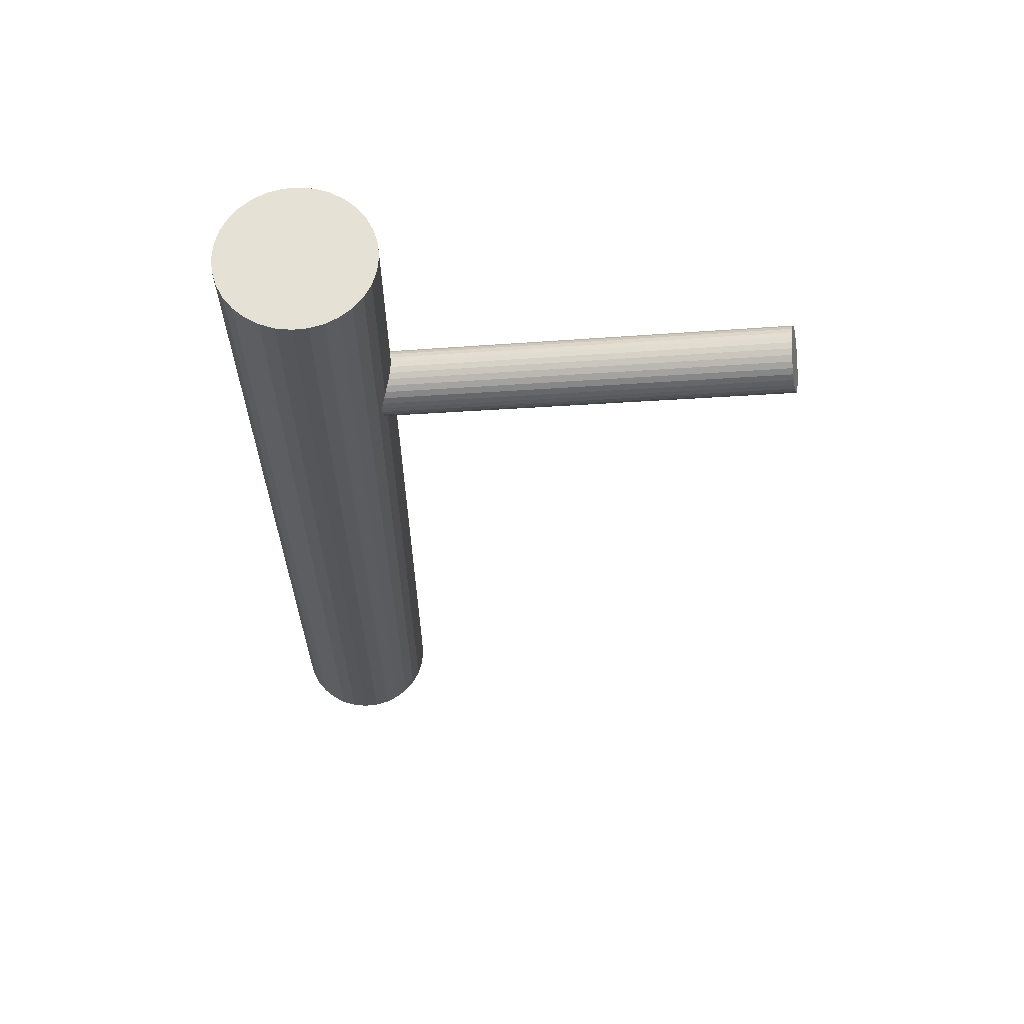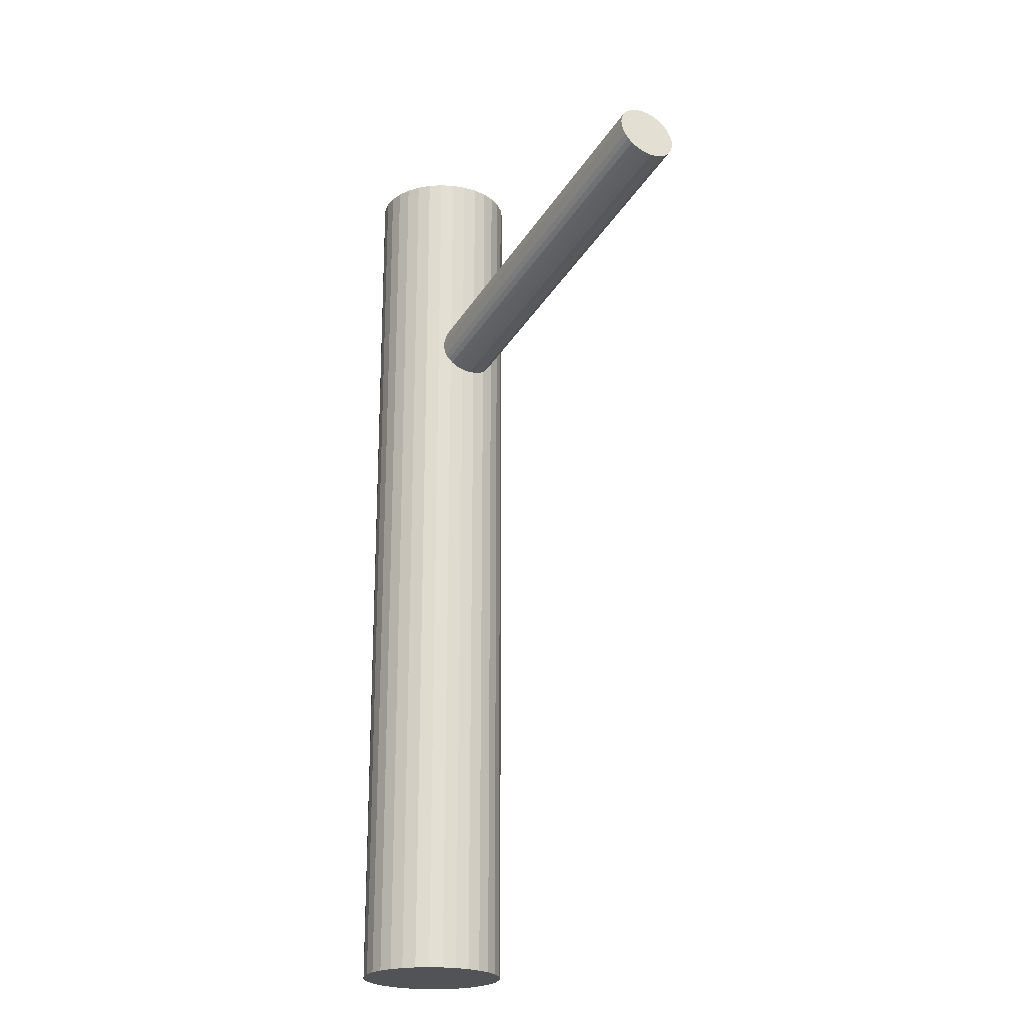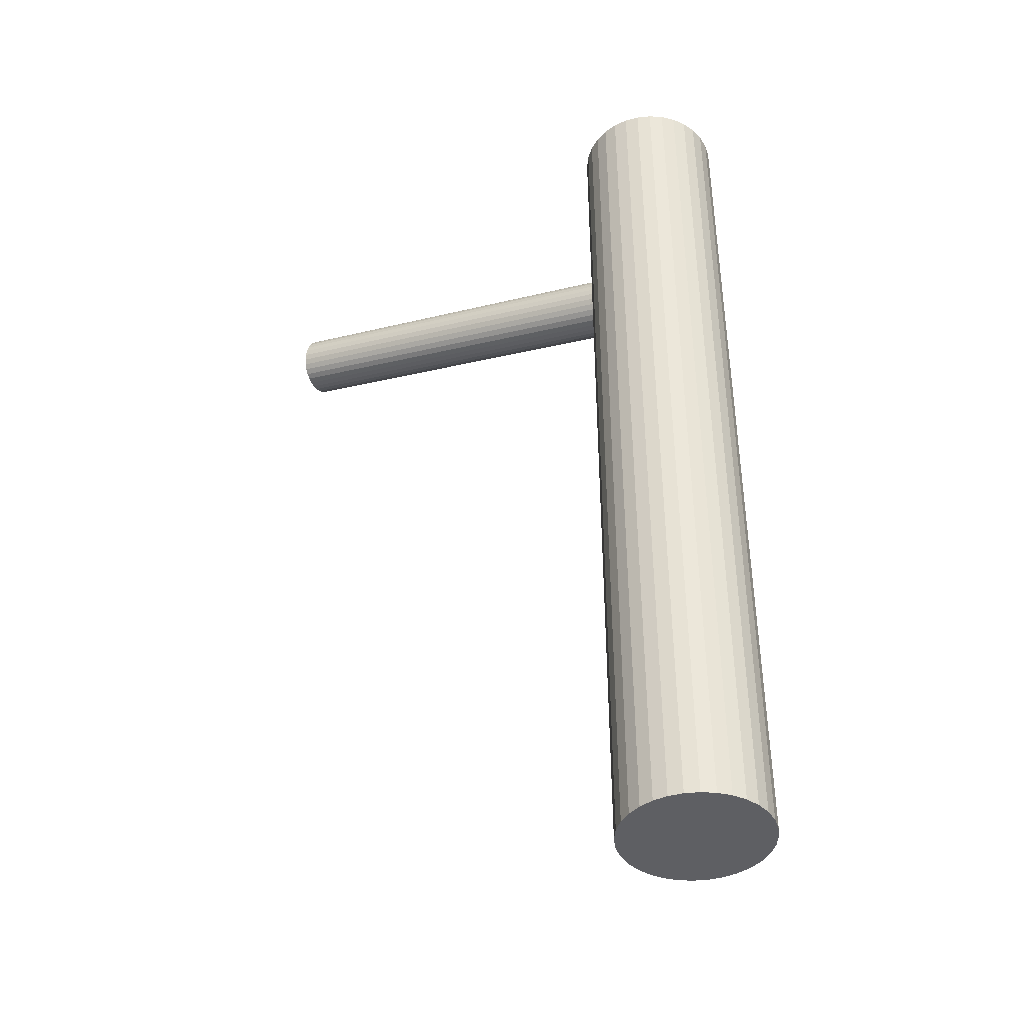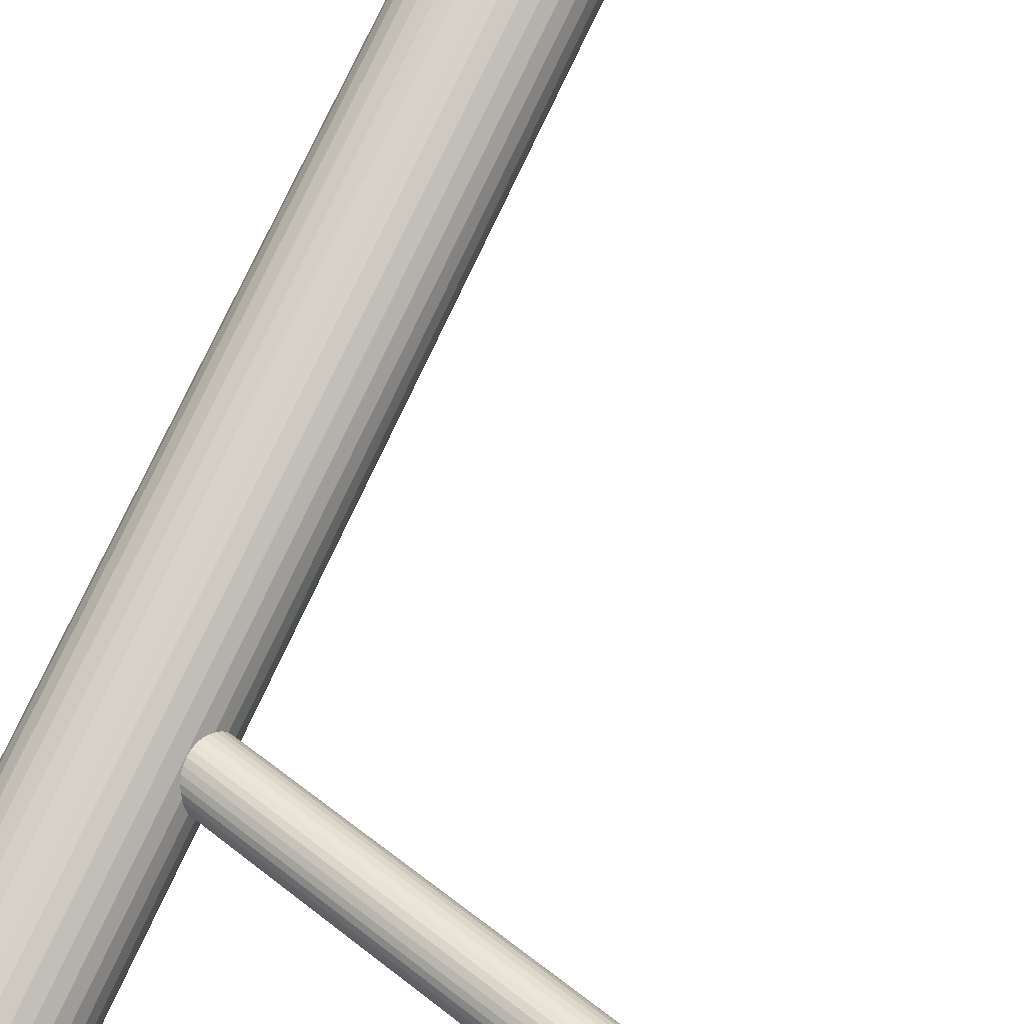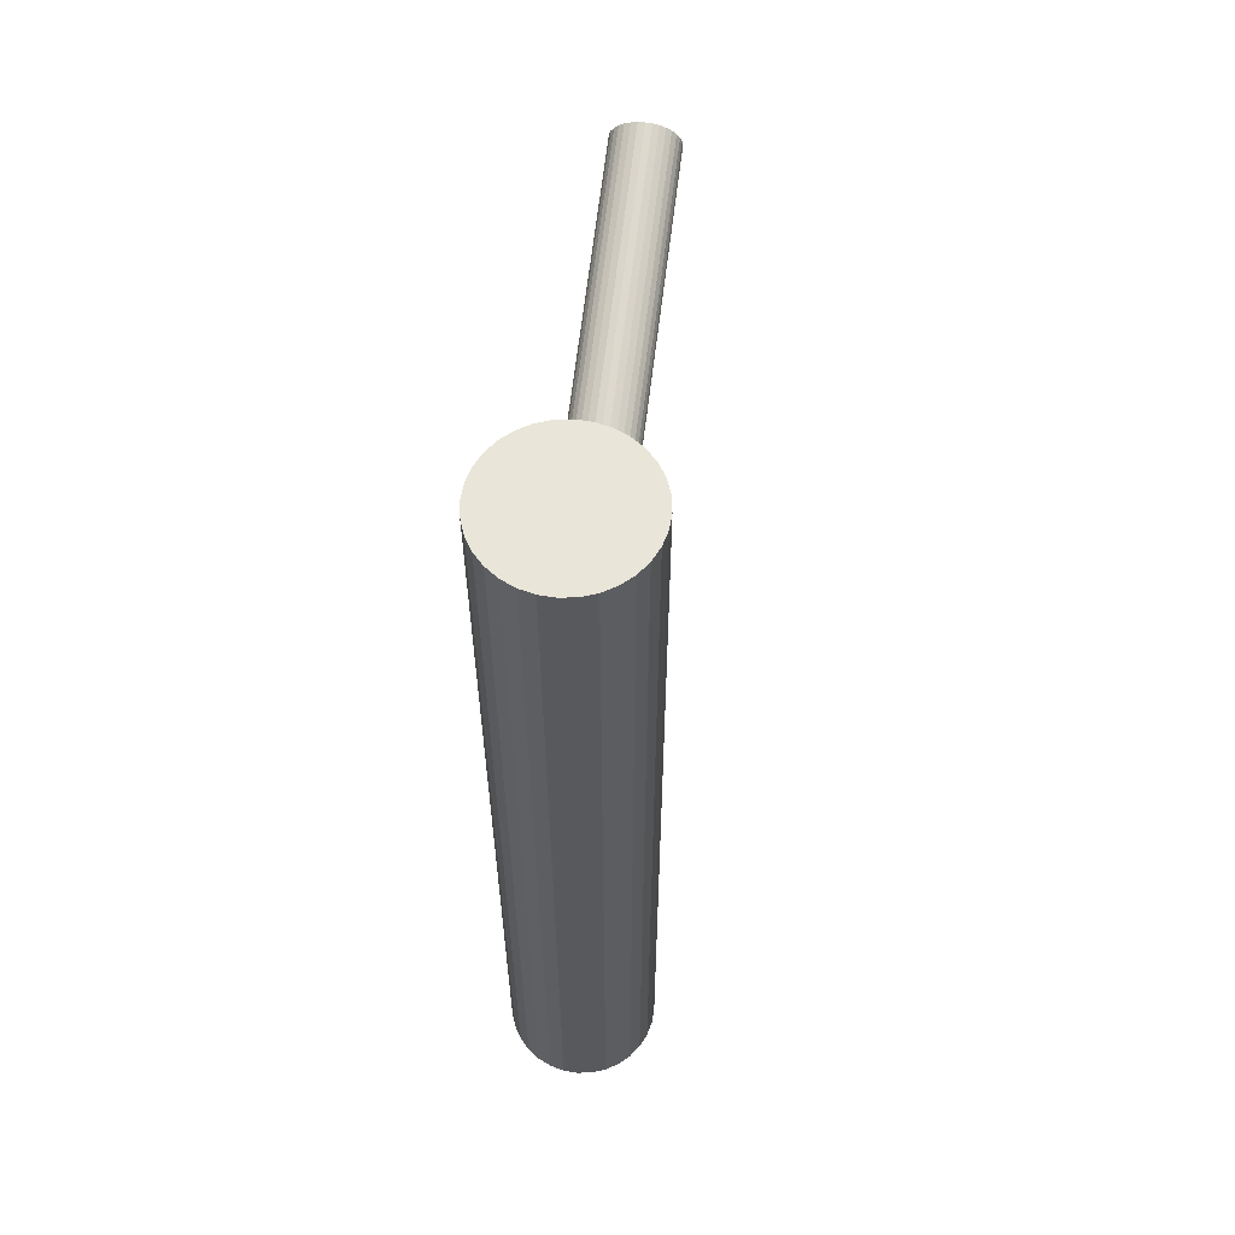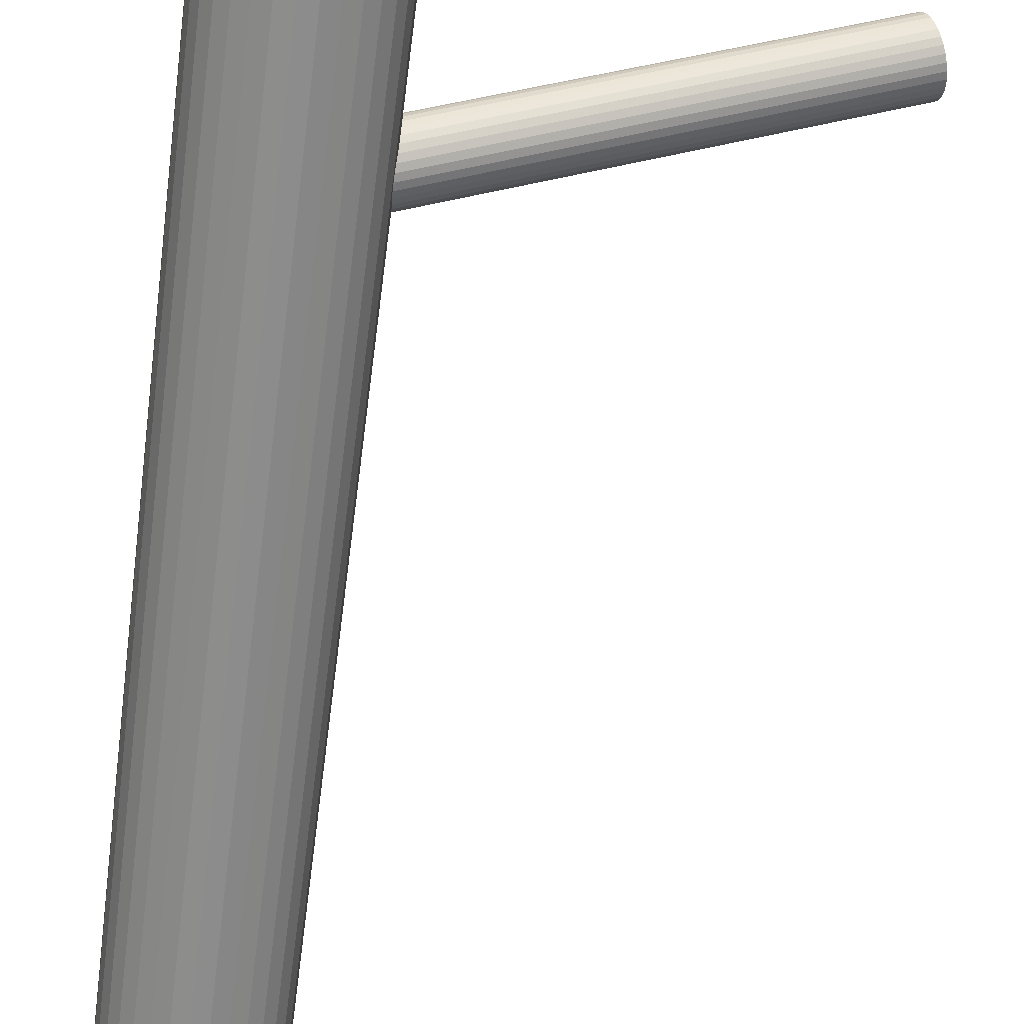
<metadata>
{"format":"obj","ext":"obj","renderer":"f3d","projection":"perspective","resolution":1024,"background":"white","views":[{"elev":64.5,"azim":22.1,"up":"+Z"},{"elev":-22.4,"azim":78.8,"up":"+Z"},{"elev":-41.4,"azim":-133.7,"up":"+Z"},{"elev":76.6,"azim":24.9,"up":"+Y"},{"elev":59.7,"azim":-63.6,"up":"+Z"},{"elev":-64.6,"azim":-7.5,"up":"+Y"}]}
</metadata>
<code>
v -0.05082 -0.01427 -0.1307
v -0.05082 -0.01427 0.1307
v -0.05082 0.00604 -0.1307
v -0.05082 0.00604 0.1307
v -0.05082 -0.03458 -0.1307
v -0.05082 -0.03458 0.1307
v -0.0677 -0.02556 -0.1307
v -0.0677 -0.02556 0.1307
v -0.0677 -0.002987 -0.1307
v -0.0677 -0.002987 0.1307
v -0.0621 -0.03116 -0.1307
v -0.0621 -0.03116 0.1307
v -0.0621 0.002617 -0.1307
v -0.0621 0.002617 0.1307
v -0.0305 -0.01427 -0.1307
v -0.0305 -0.01427 0.1307
v -0.05478 -0.03419 -0.1307
v -0.05478 -0.03419 0.1307
v -0.05478 0.005649 -0.1307
v -0.05478 0.005649 0.1307
v -0.03205 -0.006499 -0.1307
v -0.03205 -0.006499 0.1307
v -0.03205 -0.02204 -0.1307
v -0.03205 -0.02204 0.1307
v -0.04304 0.004494 -0.1307
v -0.04304 0.004494 0.1307
v -0.04304 -0.03304 -0.1307
v -0.04304 -0.03304 0.1307
v -0.03645 9.057e-05 -0.1307
v -0.03645 9.057e-05 0.1307
v -0.03645 -0.02863 -0.1307
v -0.03645 -0.02863 0.1307
v -0.07074 -0.01823 -0.1307
v -0.07074 -0.01823 0.1307
v -0.07074 -0.01031 -0.1307
v -0.07074 -0.01031 0.1307
v -0.03089 -0.01823 -0.1307
v -0.03089 -0.01823 0.1307
v -0.03089 -0.01031 -0.1307
v -0.03089 -0.01031 0.1307
v -0.06518 9.057e-05 -0.1307
v -0.06518 9.057e-05 0.1307
v -0.06518 -0.02863 -0.1307
v -0.06518 -0.02863 0.1307
v -0.05859 0.004494 -0.1307
v -0.05859 0.004494 0.1307
v -0.05859 -0.03304 -0.1307
v -0.05859 -0.03304 0.1307
v -0.06958 -0.006499 -0.1307
v -0.06958 -0.006499 0.1307
v -0.06958 -0.02204 -0.1307
v -0.06958 -0.02204 0.1307
v -0.04685 -0.03419 -0.1307
v -0.04685 -0.03419 0.1307
v -0.04685 0.005649 -0.1307
v -0.04685 0.005649 0.1307
v -0.07113 -0.01427 -0.1307
v -0.07113 -0.01427 0.1307
v -0.03953 -0.03116 -0.1307
v -0.03953 -0.03116 0.1307
v -0.03953 0.002617 -0.1307
v -0.03953 0.002617 0.1307
v -0.03393 -0.02556 -0.1307
v -0.03393 -0.02556 0.1307
v -0.03393 -0.002987 -0.1307
v -0.03393 -0.002987 0.1307
v 0.06782 0.02639 0.09355
v -0.05082 -0.01427 0.06601
v 0.06606 0.02579 0.102
v -0.05257 -0.01487 0.07447
v 0.06957 0.02699 0.08509
v -0.04906 -0.01367 0.05756
v 0.06792 0.02134 0.1006
v -0.05072 -0.01932 0.07305
v 0.07084 0.02234 0.08652
v -0.0478 -0.01832 0.05898
v 0.06501 0.03458 0.09355
v -0.05362 -0.006081 0.06601
v 0.06541 0.03454 0.0919
v -0.05323 -0.006121 0.06436
v 0.06472 0.03431 0.0952
v -0.05391 -0.006356 0.06766
v 0.06646 0.03354 0.08885
v -0.05217 -0.007127 0.06132
v 0.06451 0.03287 0.09825
v -0.05413 -0.007796 0.07071
v 0.06664 0.0242 0.1018
v -0.05199 -0.01646 0.07431
v 0.07009 0.02539 0.08525
v -0.04855 -0.01528 0.05772
v 0.06837 0.03008 0.08574
v -0.05027 -0.01058 0.0582
v 0.06512 0.02897 0.1014
v -0.05351 -0.01169 0.07383
v 0.06974 0.0186 0.09679
v -0.04889 -0.02207 0.06925
v 0.07108 0.01906 0.09031
v -0.04755 -0.02161 0.06278
v 0.06459 0.03176 0.09953
v -0.05404 -0.008906 0.07199
v 0.06707 0.03261 0.08757
v -0.05156 -0.008055 0.06003
v 0.06856 0.02018 0.09953
v -0.05007 -0.02049 0.07199
v 0.07104 0.02103 0.08757
v -0.04759 -0.01964 0.06003
v 0.06455 0.03373 0.09679
v -0.05408 -0.006935 0.06925
v 0.0659 0.03419 0.09031
v -0.05274 -0.006474 0.06278
v 0.07051 0.02381 0.08574
v -0.04812 -0.01685 0.0582
v 0.06727 0.0227 0.1014
v -0.05136 -0.01796 0.07383
v 0.06555 0.0274 0.1018
v -0.05309 -0.01326 0.07431
v 0.06899 0.02858 0.08525
v -0.04964 -0.01208 0.05772
v 0.07113 0.01992 0.08885
v -0.04751 -0.02075 0.06132
v 0.06918 0.01925 0.09825
v -0.04946 -0.02142 0.07071
v 0.07091 0.01848 0.0919
v -0.04772 -0.02219 0.06436
v 0.07023 0.01824 0.0952
v -0.0484 -0.02242 0.06766
v 0.07062 0.0182 0.09355
v -0.04801 -0.02246 0.06601
v 0.0648 0.03044 0.1006
v -0.05384 -0.01022 0.07305
v 0.06772 0.03144 0.08652
v -0.05092 -0.009221 0.05898
f 15 1 39
f 15 39 16
f 16 39 40
f 16 40 2
f 39 1 21
f 39 21 40
f 40 21 22
f 40 22 2
f 21 1 65
f 21 65 22
f 22 65 66
f 22 66 2
f 65 1 29
f 65 29 66
f 66 29 30
f 66 30 2
f 29 1 61
f 29 61 30
f 30 61 62
f 30 62 2
f 61 1 25
f 61 25 62
f 62 25 26
f 62 26 2
f 25 1 55
f 25 55 26
f 26 55 56
f 26 56 2
f 55 1 3
f 55 3 56
f 56 3 4
f 56 4 2
f 3 1 19
f 3 19 4
f 4 19 20
f 4 20 2
f 19 1 45
f 19 45 20
f 20 45 46
f 20 46 2
f 45 1 13
f 45 13 46
f 46 13 14
f 46 14 2
f 13 1 41
f 13 41 14
f 14 41 42
f 14 42 2
f 41 1 9
f 41 9 42
f 42 9 10
f 42 10 2
f 9 1 49
f 9 49 10
f 10 49 50
f 10 50 2
f 49 1 35
f 49 35 50
f 50 35 36
f 50 36 2
f 35 1 57
f 35 57 36
f 36 57 58
f 36 58 2
f 57 1 33
f 57 33 58
f 58 33 34
f 58 34 2
f 33 1 51
f 33 51 34
f 34 51 52
f 34 52 2
f 51 1 7
f 51 7 52
f 52 7 8
f 52 8 2
f 7 1 43
f 7 43 8
f 8 43 44
f 8 44 2
f 43 1 11
f 43 11 44
f 44 11 12
f 44 12 2
f 11 1 47
f 11 47 12
f 12 47 48
f 12 48 2
f 47 1 17
f 47 17 48
f 48 17 18
f 48 18 2
f 17 1 5
f 17 5 18
f 18 5 6
f 18 6 2
f 5 1 53
f 5 53 6
f 6 53 54
f 6 54 2
f 53 1 27
f 53 27 54
f 54 27 28
f 54 28 2
f 27 1 59
f 27 59 28
f 28 59 60
f 28 60 2
f 59 1 31
f 59 31 60
f 60 31 32
f 60 32 2
f 31 1 63
f 31 63 32
f 32 63 64
f 32 64 2
f 63 1 23
f 63 23 64
f 64 23 24
f 64 24 2
f 23 1 37
f 23 37 24
f 24 37 38
f 24 38 2
f 37 1 15
f 37 15 38
f 38 15 16
f 38 16 2
f 78 68 82
f 78 82 77
f 77 82 81
f 77 81 67
f 82 68 108
f 82 108 81
f 81 108 107
f 81 107 67
f 108 68 86
f 108 86 107
f 107 86 85
f 107 85 67
f 86 68 100
f 86 100 85
f 85 100 99
f 85 99 67
f 100 68 130
f 100 130 99
f 99 130 129
f 99 129 67
f 130 68 94
f 130 94 129
f 129 94 93
f 129 93 67
f 94 68 116
f 94 116 93
f 93 116 115
f 93 115 67
f 116 68 70
f 116 70 115
f 115 70 69
f 115 69 67
f 70 68 88
f 70 88 69
f 69 88 87
f 69 87 67
f 88 68 114
f 88 114 87
f 87 114 113
f 87 113 67
f 114 68 74
f 114 74 113
f 113 74 73
f 113 73 67
f 74 68 104
f 74 104 73
f 73 104 103
f 73 103 67
f 104 68 122
f 104 122 103
f 103 122 121
f 103 121 67
f 122 68 96
f 122 96 121
f 121 96 95
f 121 95 67
f 96 68 126
f 96 126 95
f 95 126 125
f 95 125 67
f 126 68 128
f 126 128 125
f 125 128 127
f 125 127 67
f 128 68 124
f 128 124 127
f 127 124 123
f 127 123 67
f 124 68 98
f 124 98 123
f 123 98 97
f 123 97 67
f 98 68 120
f 98 120 97
f 97 120 119
f 97 119 67
f 120 68 106
f 120 106 119
f 119 106 105
f 119 105 67
f 106 68 76
f 106 76 105
f 105 76 75
f 105 75 67
f 76 68 112
f 76 112 75
f 75 112 111
f 75 111 67
f 112 68 90
f 112 90 111
f 111 90 89
f 111 89 67
f 90 68 72
f 90 72 89
f 89 72 71
f 89 71 67
f 72 68 118
f 72 118 71
f 71 118 117
f 71 117 67
f 118 68 92
f 118 92 117
f 117 92 91
f 117 91 67
f 92 68 132
f 92 132 91
f 91 132 131
f 91 131 67
f 132 68 102
f 132 102 131
f 131 102 101
f 131 101 67
f 102 68 84
f 102 84 101
f 101 84 83
f 101 83 67
f 84 68 110
f 84 110 83
f 83 110 109
f 83 109 67
f 110 68 80
f 110 80 109
f 109 80 79
f 109 79 67
f 80 68 78
f 80 78 79
f 79 78 77
f 79 77 67

</code>
